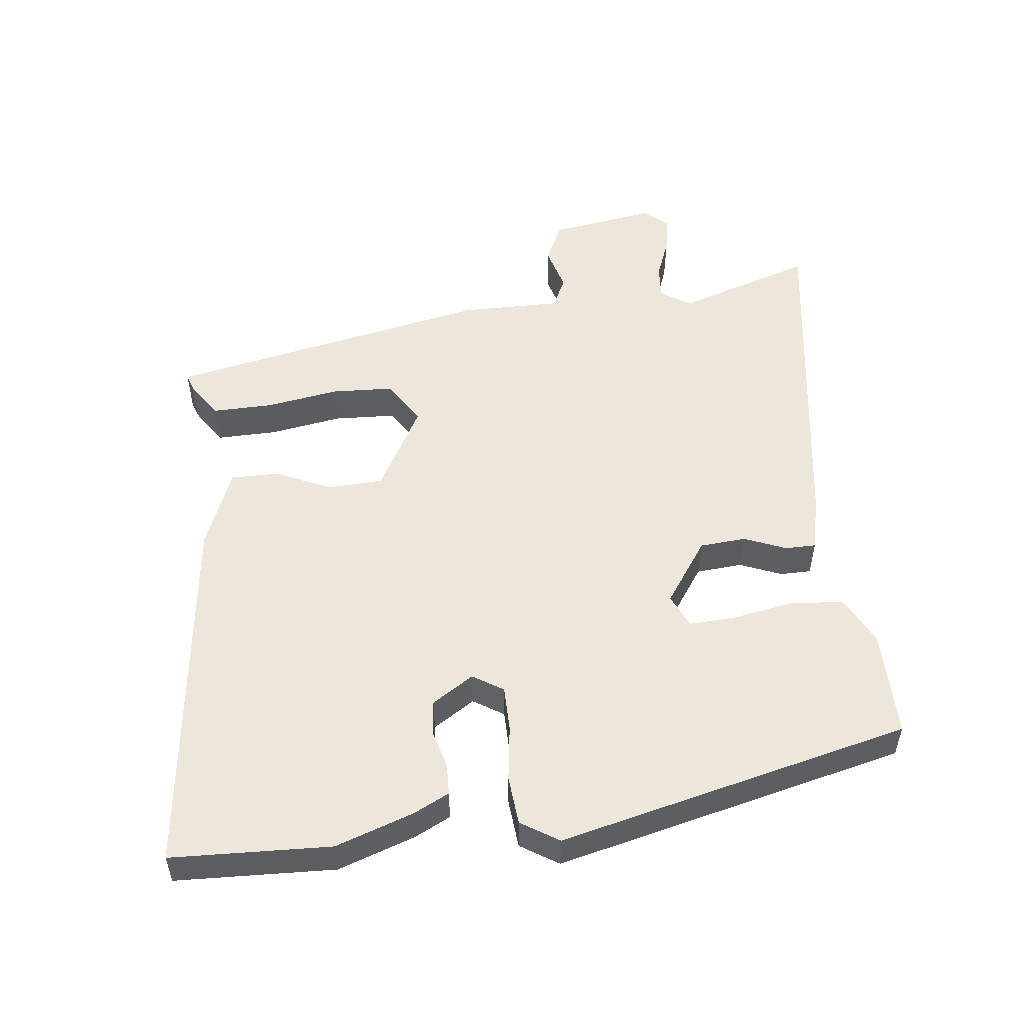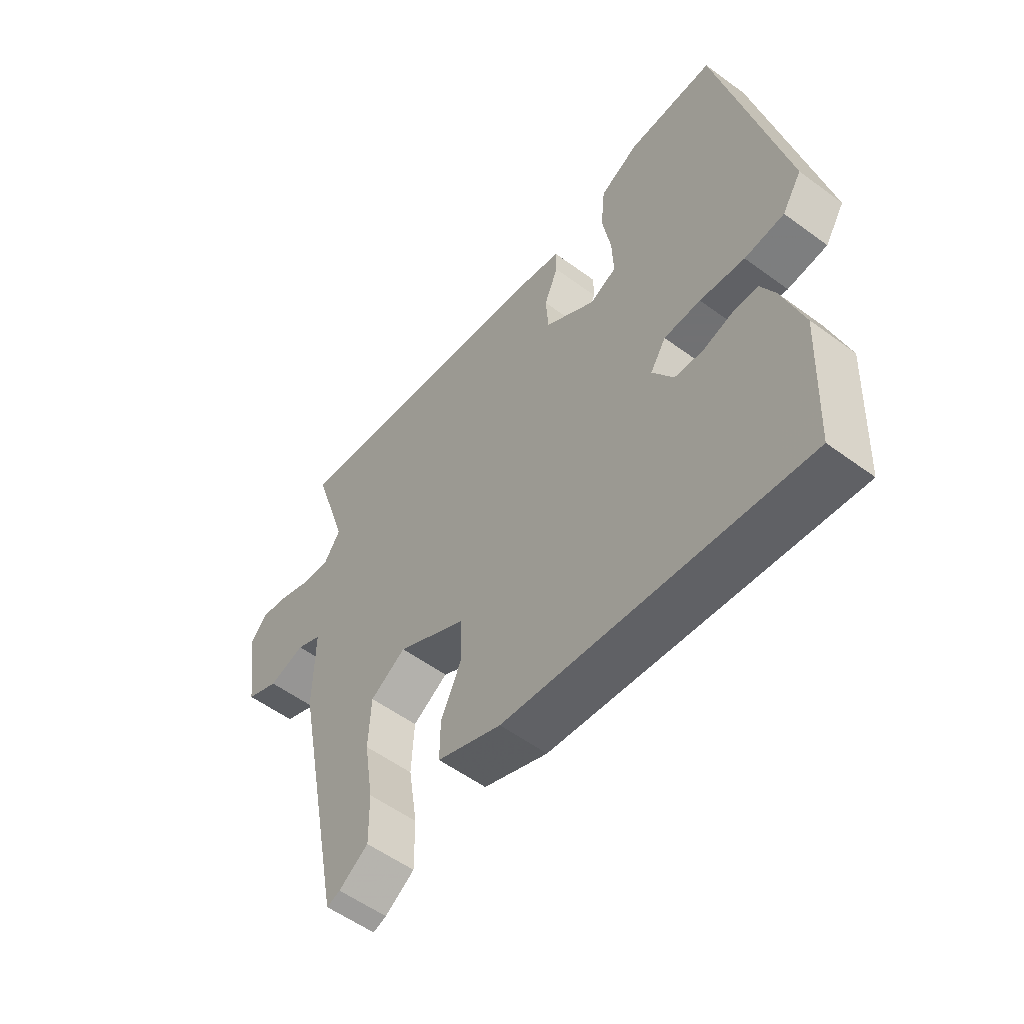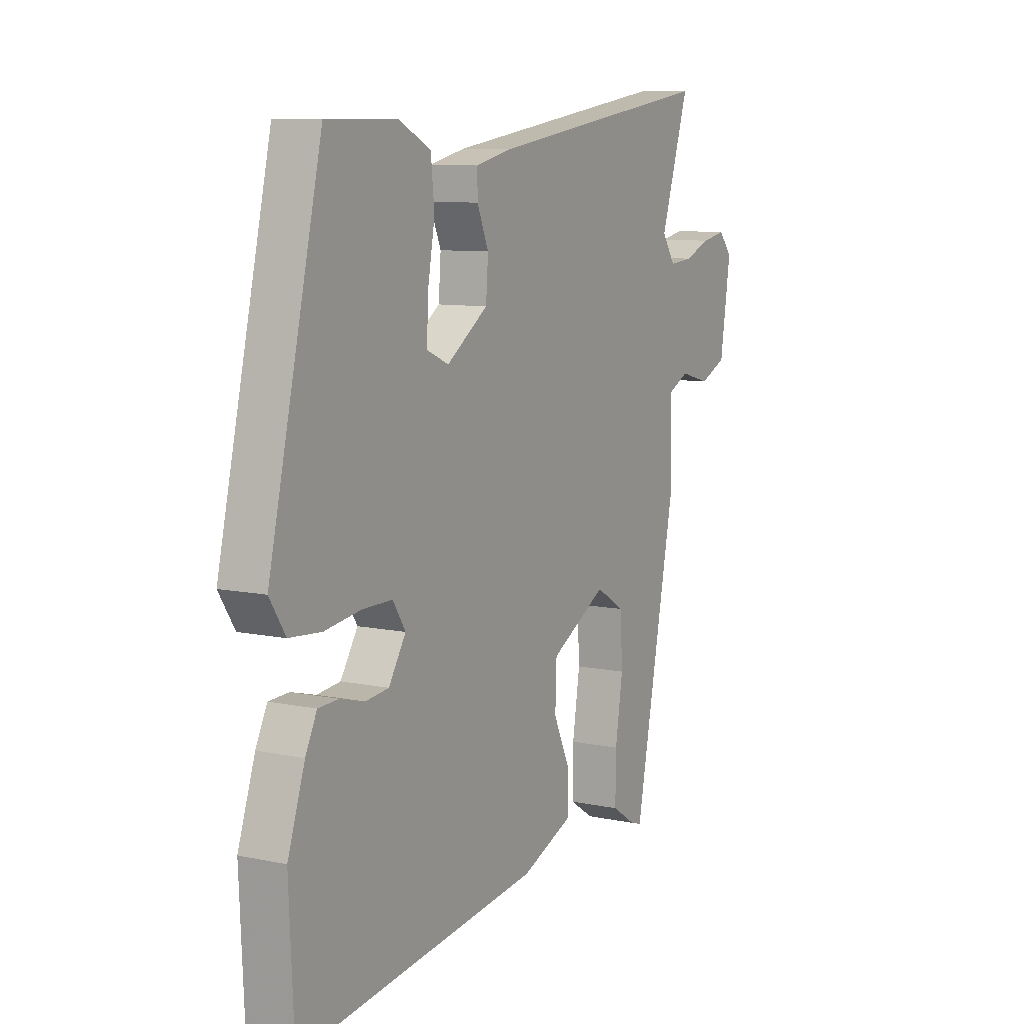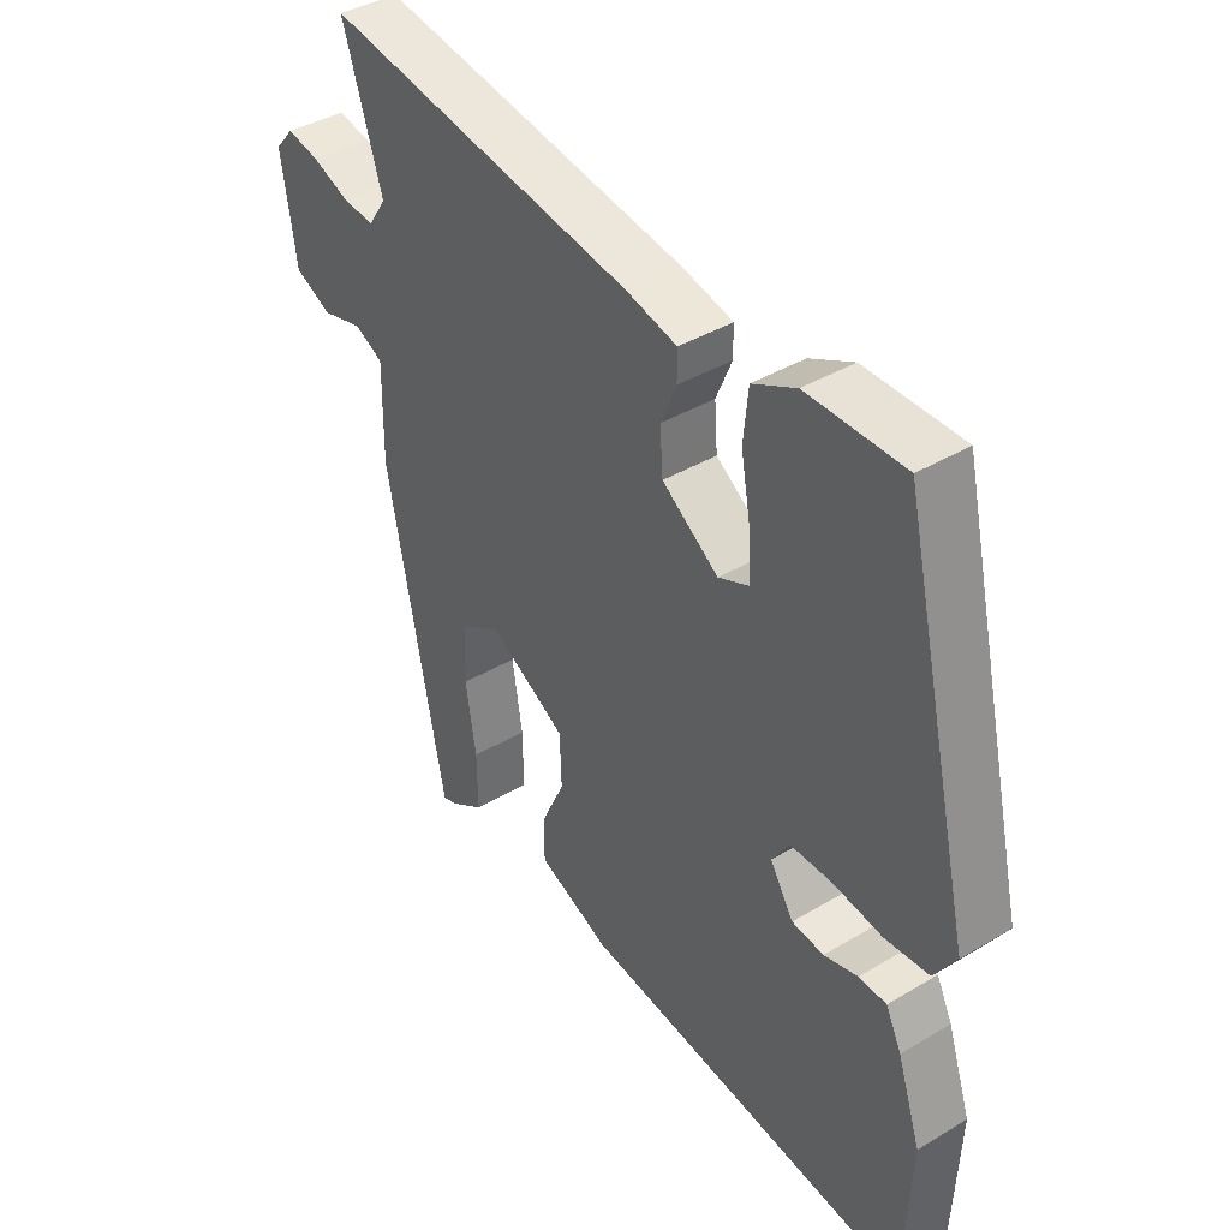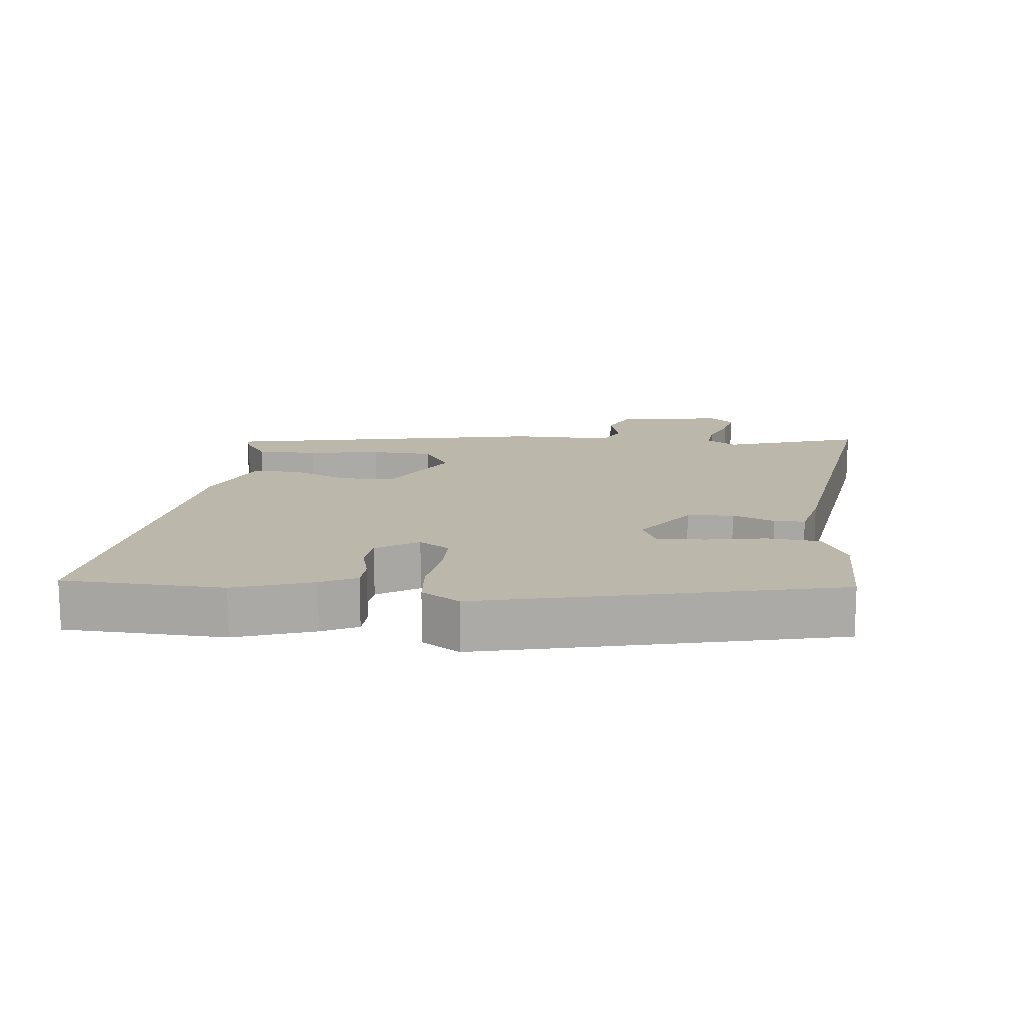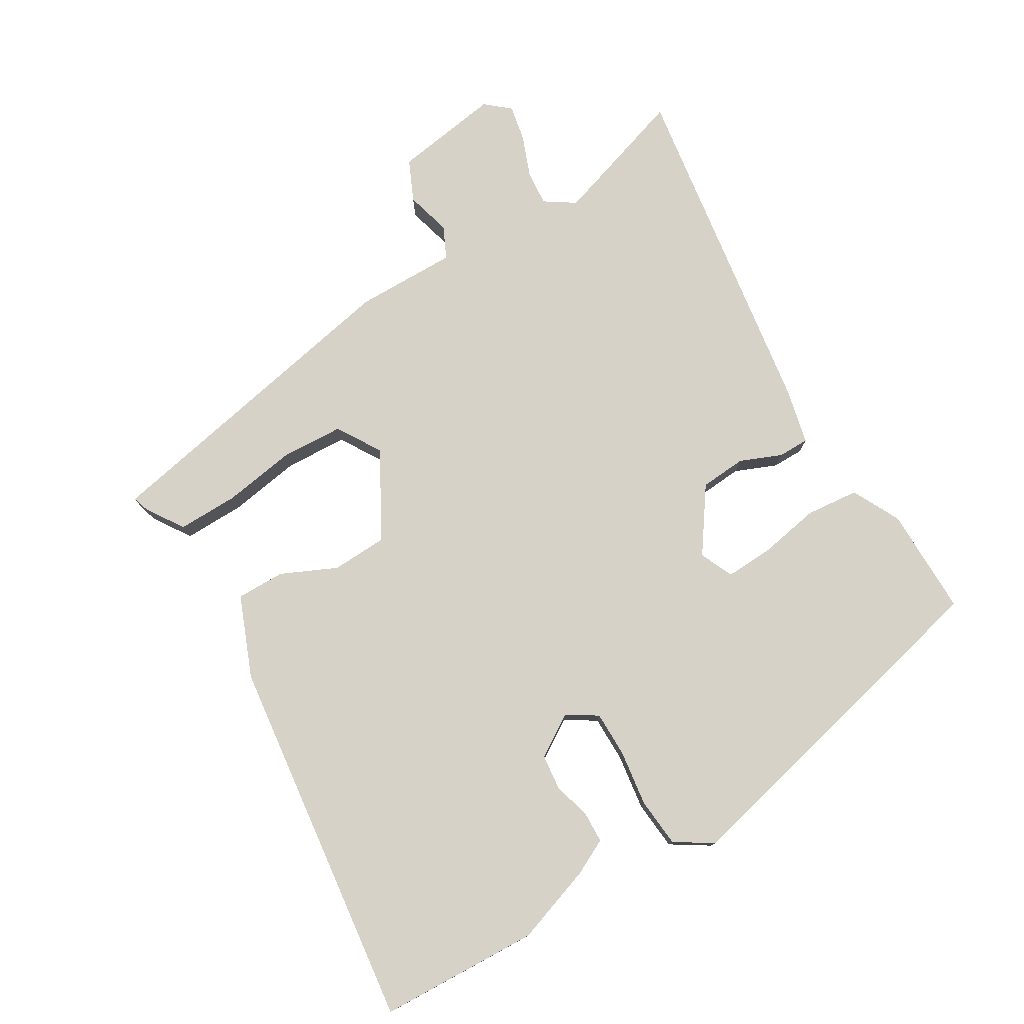
<metadata>
{"format":"obj","ext":"obj","renderer":"f3d","projection":"perspective","resolution":1024,"background":"white","views":[{"elev":52.6,"azim":-97.0,"up":"+Y"},{"elev":-55.3,"azim":-127.8,"up":"+Z"},{"elev":9.0,"azim":-60.6,"up":"+Z"},{"elev":40.1,"azim":-126.4,"up":"+Z"},{"elev":14.3,"azim":-84.1,"up":"+Y"},{"elev":77.5,"azim":-121.1,"up":"+Y"}]}
</metadata>
<code>
v -0.416 0.07 0.5
v -0.255 0.07 0.5
v -0.183 0.07 0.464
v -0.175 0.07 0.385
v -0.191 0.07 0.295
v -0.194 0.07 0.223
v -0.144 0.07 0.201
v -0.05 0.07 0.267
v -0.045 0.07 0.336
v -0.071 0.07 0.398
v -0.071 0.07 0.444
v 0.013 0.07 0.464
v 0.531 0.07 0.544
v 0.466 0.07 0.34
v 0.496 0.07 0.295
v 0.549 0.07 0.3
v 0.61 0.07 0.324
v 0.664 0.07 0.335
v 0.695 0.07 0.299
v 0.671 0.07 0.14
v 0.61 0.07 0.112
v 0.542 0.07 0.13
v 0.495 0.07 0.107
v 0.497 0.07 -0.044
v 0.402 0.07 -0.527
v 0.377 0.07 -0.519
v 0.322 0.07 -0.483
v 0.323 0.07 -0.393
v 0.34 0.07 -0.284
v 0.335 0.07 -0.191
v 0.269 0.07 -0.151
v 0.141 0.07 -0.223
v 0.138 0.07 -0.306
v 0.176 0.07 -0.388
v 0.177 0.07 -0.46
v 0.057 0.07 -0.509
v -0.496 0.07 -0.579
v -0.507 0.07 -0.342
v -0.468 0.07 -0.226
v -0.442 0.07 -0.173
v -0.396 0.07 -0.171
v -0.34 0.07 -0.186
v -0.287 0.07 -0.18
v -0.248 0.07 -0.118
v -0.277 0.07 -0.073
v -0.345 0.07 -0.073
v -0.428 0.07 -0.085
v -0.501 0.07 -0.079
v -0.537 0.07 -0.023
v -0.416 0 0.5
v -0.255 0 0.5
v -0.183 0 0.464
v -0.175 0 0.385
v -0.191 0 0.295
v -0.194 0 0.223
v -0.144 0 0.201
v -0.05 0 0.267
v -0.045 0 0.336
v -0.071 0 0.398
v -0.071 0 0.444
v 0.013 0 0.464
v 0.531 0 0.544
v 0.466 0 0.34
v 0.496 0 0.295
v 0.549 0 0.3
v 0.61 0 0.324
v 0.664 0 0.335
v 0.695 0 0.299
v 0.671 0 0.14
v 0.61 0 0.112
v 0.542 0 0.13
v 0.495 0 0.107
v 0.497 0 -0.044
v 0.402 0 -0.527
v 0.377 0 -0.519
v 0.322 0 -0.483
v 0.323 0 -0.393
v 0.34 0 -0.284
v 0.335 0 -0.191
v 0.269 0 -0.151
v 0.141 0 -0.223
v 0.138 0 -0.306
v 0.176 0 -0.388
v 0.177 0 -0.46
v 0.057 0 -0.509
v -0.496 0 -0.579
v -0.507 0 -0.342
v -0.468 0 -0.226
v -0.442 0 -0.173
v -0.396 0 -0.171
v -0.34 0 -0.186
v -0.287 0 -0.18
v -0.248 0 -0.118
v -0.277 0 -0.073
v -0.345 0 -0.073
v -0.428 0 -0.085
v -0.501 0 -0.079
v -0.537 0 -0.023
f 46 47 48 49
f 45 46 49 1
f 44 45 1 2
f 39 40 41 42
f 39 42 43
f 38 39 43
f 37 38 43
f 36 37 43 44
f 33 34 35 36
f 32 33 36 44
f 26 27 28 29
f 26 29 30
f 23 24 25 26
f 23 26 30
f 19 20 21 22
f 19 22 23
f 16 17 18 19
f 15 16 19 23
f 14 15 23 30
f 12 13 14
f 9 10 11 12
f 8 9 12 14
f 7 8 14 30
f 2 3 4 5
f 2 5 6
f 44 2 6
f 31 32 44 6
f 6 7 30 31
f 98 97 96 95
f 50 98 95 94
f 51 50 94 93
f 91 90 89 88
f 92 91 88
f 92 88 87
f 92 87 86
f 93 92 86 85
f 85 84 83 82
f 93 85 82 81
f 78 77 76 75
f 79 78 75
f 75 74 73 72
f 79 75 72
f 71 70 69 68
f 72 71 68
f 68 67 66 65
f 72 68 65 64
f 79 72 64 63
f 63 62 61
f 61 60 59 58
f 63 61 58 57
f 79 63 57 56
f 54 53 52 51
f 55 54 51
f 55 51 93
f 55 93 81 80
f 80 79 56 55
f 1 50 51 2
f 2 51 52 3
f 3 52 53 4
f 4 53 54 5
f 5 54 55 6
f 6 55 56 7
f 7 56 57 8
f 8 57 58 9
f 9 58 59 10
f 10 59 60 11
f 11 60 61 12
f 12 61 62 13
f 13 62 63 14
f 14 63 64 15
f 15 64 65 16
f 16 65 66 17
f 17 66 67 18
f 18 67 68 19
f 19 68 69 20
f 20 69 70 21
f 21 70 71 22
f 22 71 72 23
f 23 72 73 24
f 24 73 74 25
f 25 74 75 26
f 26 75 76 27
f 27 76 77 28
f 28 77 78 29
f 29 78 79 30
f 30 79 80 31
f 31 80 81 32
f 32 81 82 33
f 33 82 83 34
f 34 83 84 35
f 35 84 85 36
f 36 85 86 37
f 37 86 87 38
f 38 87 88 39
f 39 88 89 40
f 40 89 90 41
f 41 90 91 42
f 42 91 92 43
f 43 92 93 44
f 44 93 94 45
f 45 94 95 46
f 46 95 96 47
f 47 96 97 48
f 48 97 98 49
f 49 98 50 1

</code>
